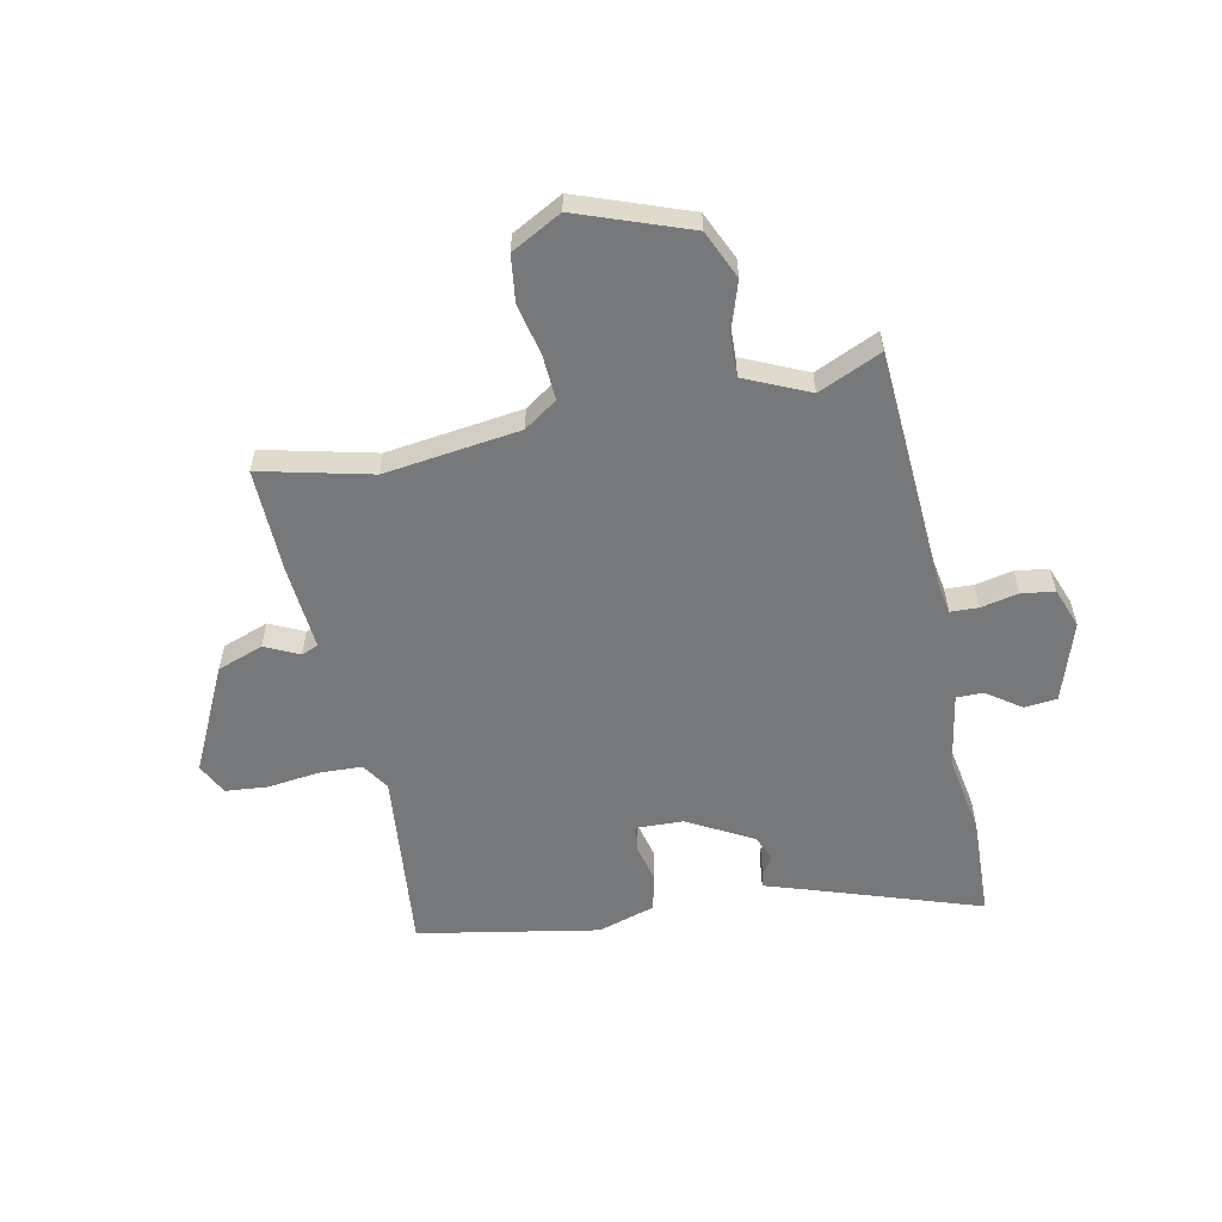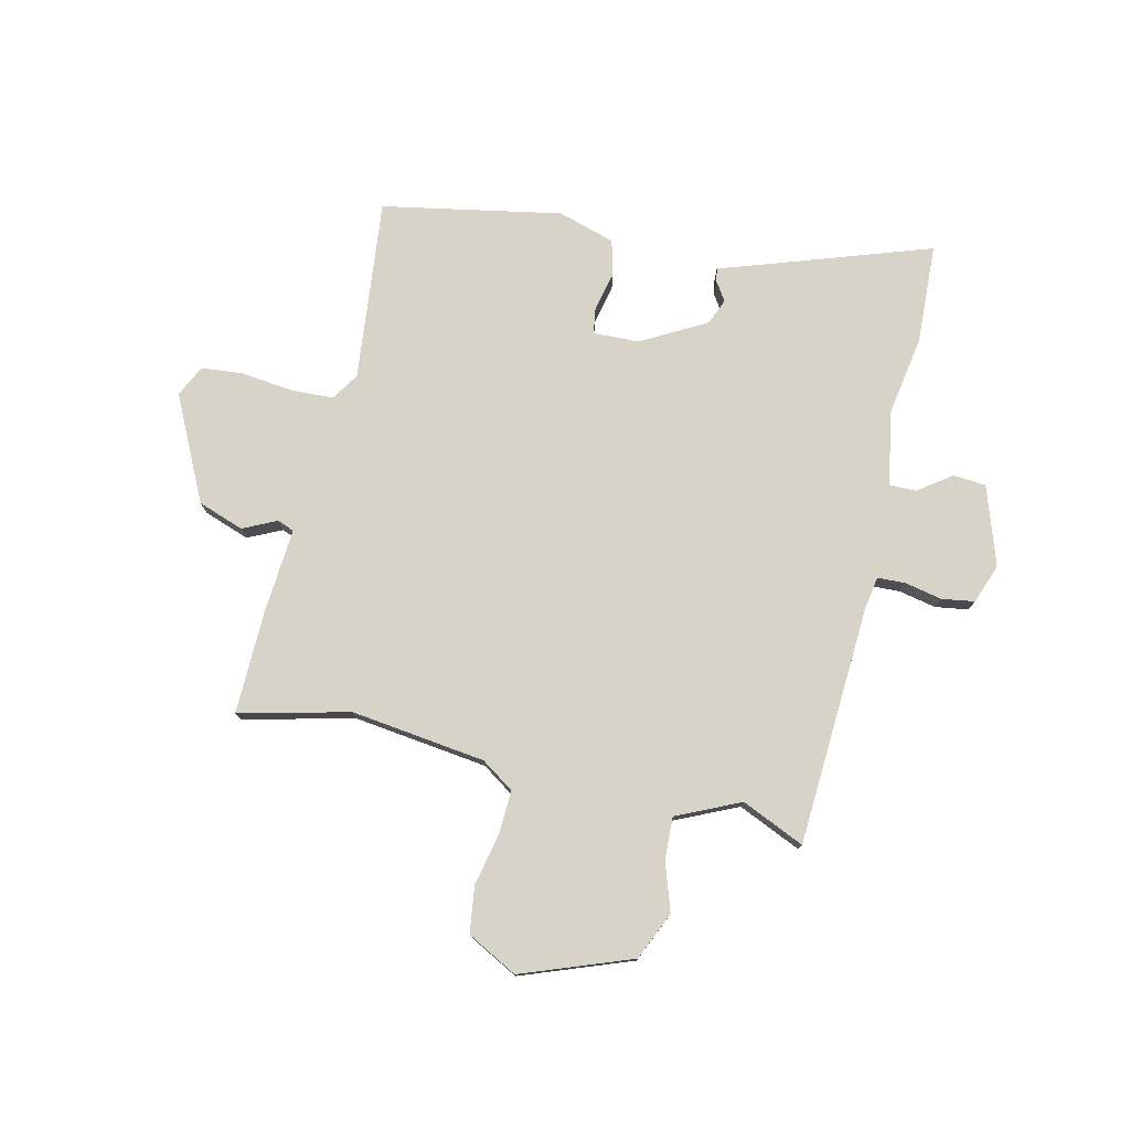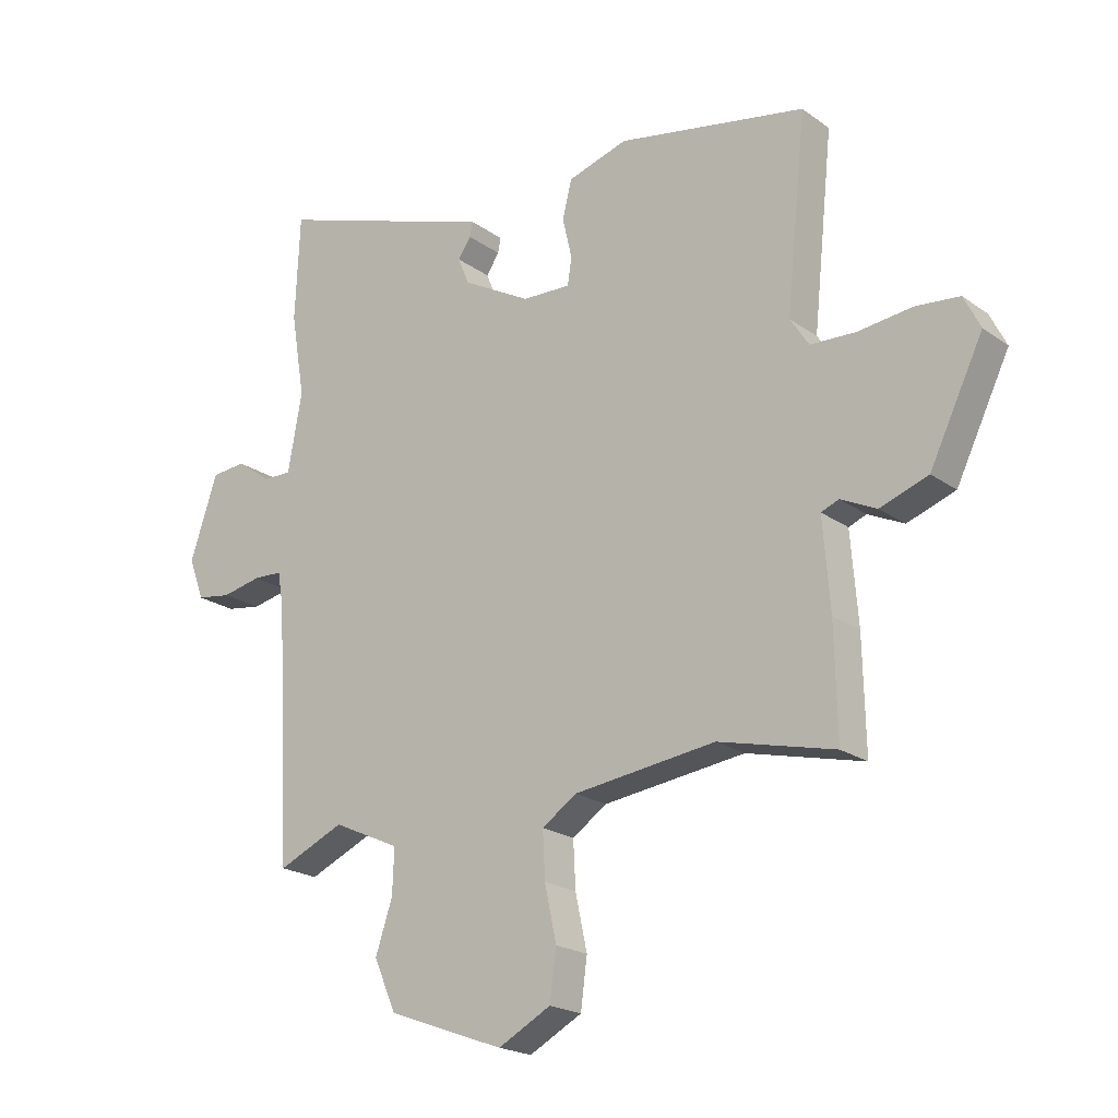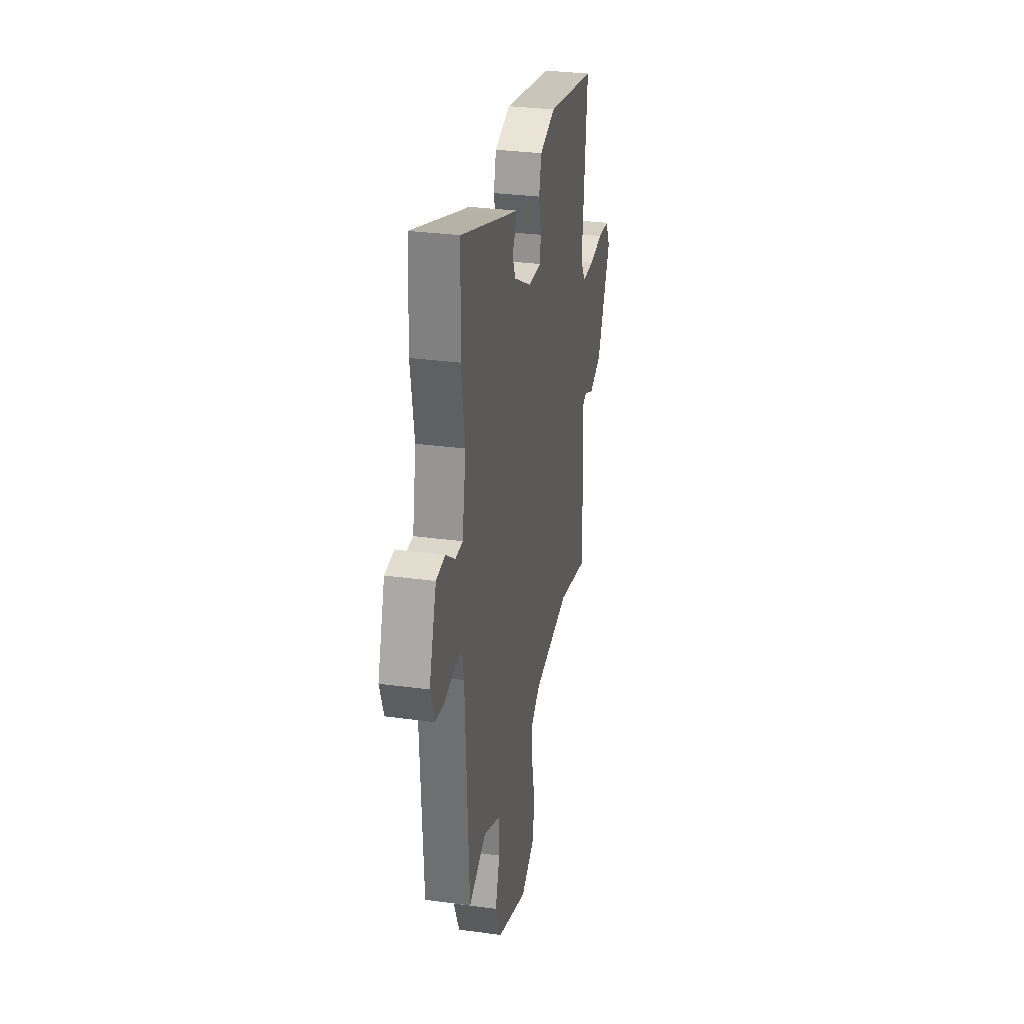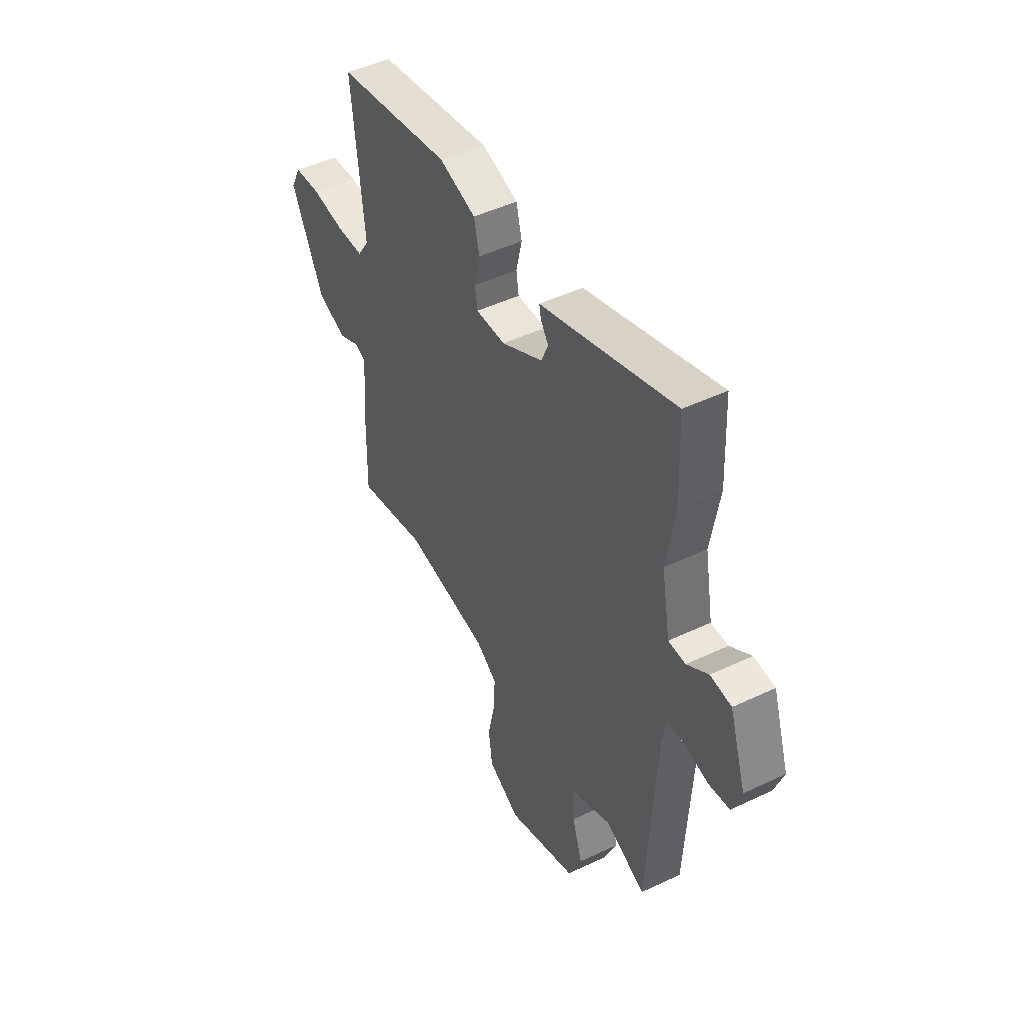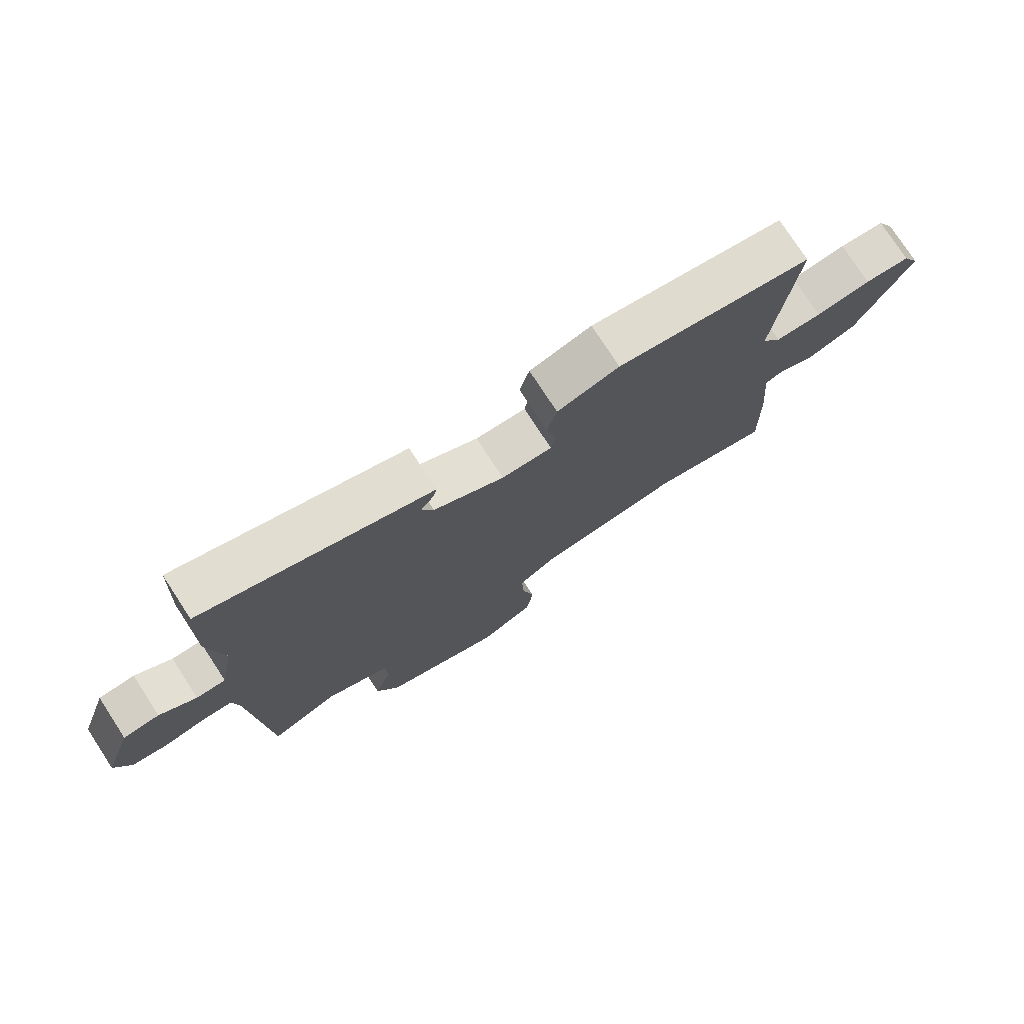
<metadata>
{"format":"obj","ext":"obj","renderer":"f3d","projection":"perspective","resolution":1024,"background":"white","views":[{"elev":-57.4,"azim":-168.1,"up":"+Y"},{"elev":77.2,"azim":-167.0,"up":"+Y"},{"elev":-20.7,"azim":38.3,"up":"+Z"},{"elev":30.5,"azim":-78.9,"up":"+Z"},{"elev":47.7,"azim":-118.1,"up":"+Z"},{"elev":76.6,"azim":-33.1,"up":"+Z"}]}
</metadata>
<code>
v 0.504 0.07 0.462
v 0.47 0.07 0.136
v 0.502 0.07 0.087
v 0.579 0.07 0.084
v 0.671 0.07 0.095
v 0.746 0.07 0.088
v 0.774 0.07 0.032
v 0.683 0.07 -0.155
v 0.601 0.07 -0.184
v 0.54 0.07 -0.155
v 0.51 0.07 -0.167
v 0.522 0.07 -0.319
v 0.526 0.07 -0.506
v 0.328 0.07 -0.458
v 0.086 0.07 -0.489
v 0.027 0.07 -0.529
v 0.031 0.07 -0.608
v 0.051 0.07 -0.701
v 0.04 0.07 -0.784
v -0.05 0.07 -0.832
v -0.248 0.07 -0.759
v -0.286 0.07 -0.673
v -0.257 0.07 -0.586
v -0.254 0.07 -0.51
v -0.368 0.07 -0.458
v -0.481 0.07 -0.508
v -0.505 0.07 -0.077
v -0.515 0.07 -0.018
v -0.565 0.07 -0.016
v -0.632 0.07 -0.03
v -0.691 0.07 -0.021
v -0.717 0.07 0.05
v -0.67 0.07 0.191
v -0.611 0.07 0.196
v -0.551 0.07 0.153
v -0.503 0.07 0.153
v -0.479 0.07 0.286
v -0.503 0.07 0.429
v -0.495 0.07 0.609
v -0.188 0.07 0.505
v -0.118 0.07 0.482
v -0.123 0.07 0.457
v -0.145 0.07 0.424
v -0.126 0.07 0.378
v -0.01 0.07 0.314
v 0.073 0.07 0.311
v 0.08 0.07 0.357
v 0.064 0.07 0.427
v 0.08 0.07 0.491
v 0.182 0.07 0.522
v 0.504 0 0.462
v 0.47 0 0.136
v 0.502 0 0.087
v 0.579 0 0.084
v 0.671 0 0.095
v 0.746 0 0.088
v 0.774 0 0.032
v 0.683 0 -0.155
v 0.601 0 -0.184
v 0.54 0 -0.155
v 0.51 0 -0.167
v 0.522 0 -0.319
v 0.526 0 -0.506
v 0.328 0 -0.458
v 0.086 0 -0.489
v 0.027 0 -0.529
v 0.031 0 -0.608
v 0.051 0 -0.701
v 0.04 0 -0.784
v -0.05 0 -0.832
v -0.248 0 -0.759
v -0.286 0 -0.673
v -0.257 0 -0.586
v -0.254 0 -0.51
v -0.368 0 -0.458
v -0.481 0 -0.508
v -0.505 0 -0.077
v -0.515 0 -0.018
v -0.565 0 -0.016
v -0.632 0 -0.03
v -0.691 0 -0.021
v -0.717 0 0.05
v -0.67 0 0.191
v -0.611 0 0.196
v -0.551 0 0.153
v -0.503 0 0.153
v -0.479 0 0.286
v -0.503 0 0.429
v -0.495 0 0.609
v -0.188 0 0.505
v -0.118 0 0.482
v -0.123 0 0.457
v -0.145 0 0.424
v -0.126 0 0.378
v -0.01 0 0.314
v 0.073 0 0.311
v 0.08 0 0.357
v 0.064 0 0.427
v 0.08 0 0.491
v 0.182 0 0.522
f 50 1 2
f 49 50 2
f 48 49 2
f 47 48 2
f 46 47 2 3
f 45 46 3
f 40 41 42 43
f 40 43 44
f 39 40 44
f 38 39 44
f 37 38 44
f 36 37 44 45
f 33 34 35
f 32 33 35
f 31 32 35
f 30 31 35
f 29 30 35
f 28 29 35 36
f 36 45 3
f 28 36 3
f 27 28 3
f 21 22 23
f 20 21 23
f 19 20 23
f 18 19 23
f 17 18 23
f 16 17 23 24
f 15 16 24 25
f 11 12 13 14
f 11 14 15 25
f 8 9 10
f 7 8 10
f 6 7 10
f 5 6 10
f 4 5 10
f 4 10 11 25
f 25 26 27
f 4 25 27
f 3 4 27
f 52 51 100
f 52 100 99
f 52 99 98
f 52 98 97
f 53 52 97 96
f 53 96 95
f 93 92 91 90
f 94 93 90
f 94 90 89
f 94 89 88
f 94 88 87
f 95 94 87 86
f 85 84 83
f 85 83 82
f 85 82 81
f 85 81 80
f 85 80 79
f 86 85 79 78
f 53 95 86
f 53 86 78
f 53 78 77
f 73 72 71
f 73 71 70
f 73 70 69
f 73 69 68
f 73 68 67
f 74 73 67 66
f 75 74 66 65
f 64 63 62 61
f 75 65 64 61
f 60 59 58
f 60 58 57
f 60 57 56
f 60 56 55
f 60 55 54
f 75 61 60 54
f 77 76 75
f 77 75 54
f 77 54 53
f 1 51 52 2
f 2 52 53 3
f 3 53 54 4
f 4 54 55 5
f 5 55 56 6
f 6 56 57 7
f 7 57 58 8
f 8 58 59 9
f 9 59 60 10
f 10 60 61 11
f 11 61 62 12
f 12 62 63 13
f 13 63 64 14
f 14 64 65 15
f 15 65 66 16
f 16 66 67 17
f 17 67 68 18
f 18 68 69 19
f 19 69 70 20
f 20 70 71 21
f 21 71 72 22
f 22 72 73 23
f 23 73 74 24
f 24 74 75 25
f 25 75 76 26
f 26 76 77 27
f 27 77 78 28
f 28 78 79 29
f 29 79 80 30
f 30 80 81 31
f 31 81 82 32
f 32 82 83 33
f 33 83 84 34
f 34 84 85 35
f 35 85 86 36
f 36 86 87 37
f 37 87 88 38
f 38 88 89 39
f 39 89 90 40
f 40 90 91 41
f 41 91 92 42
f 42 92 93 43
f 43 93 94 44
f 44 94 95 45
f 45 95 96 46
f 46 96 97 47
f 47 97 98 48
f 48 98 99 49
f 49 99 100 50
f 50 100 51 1

</code>
